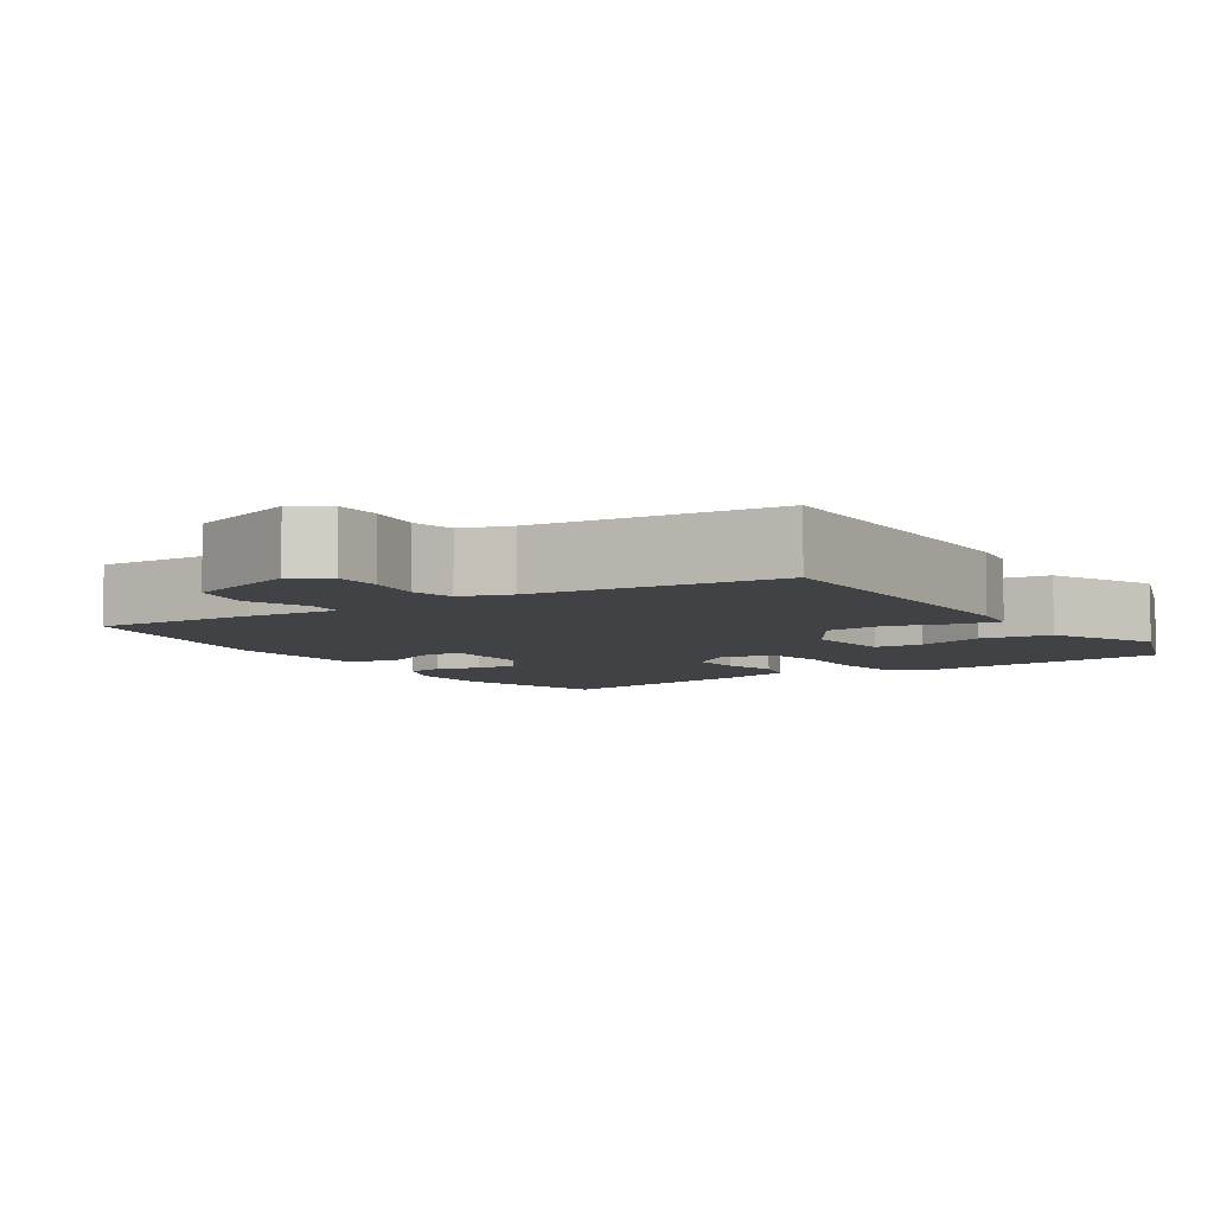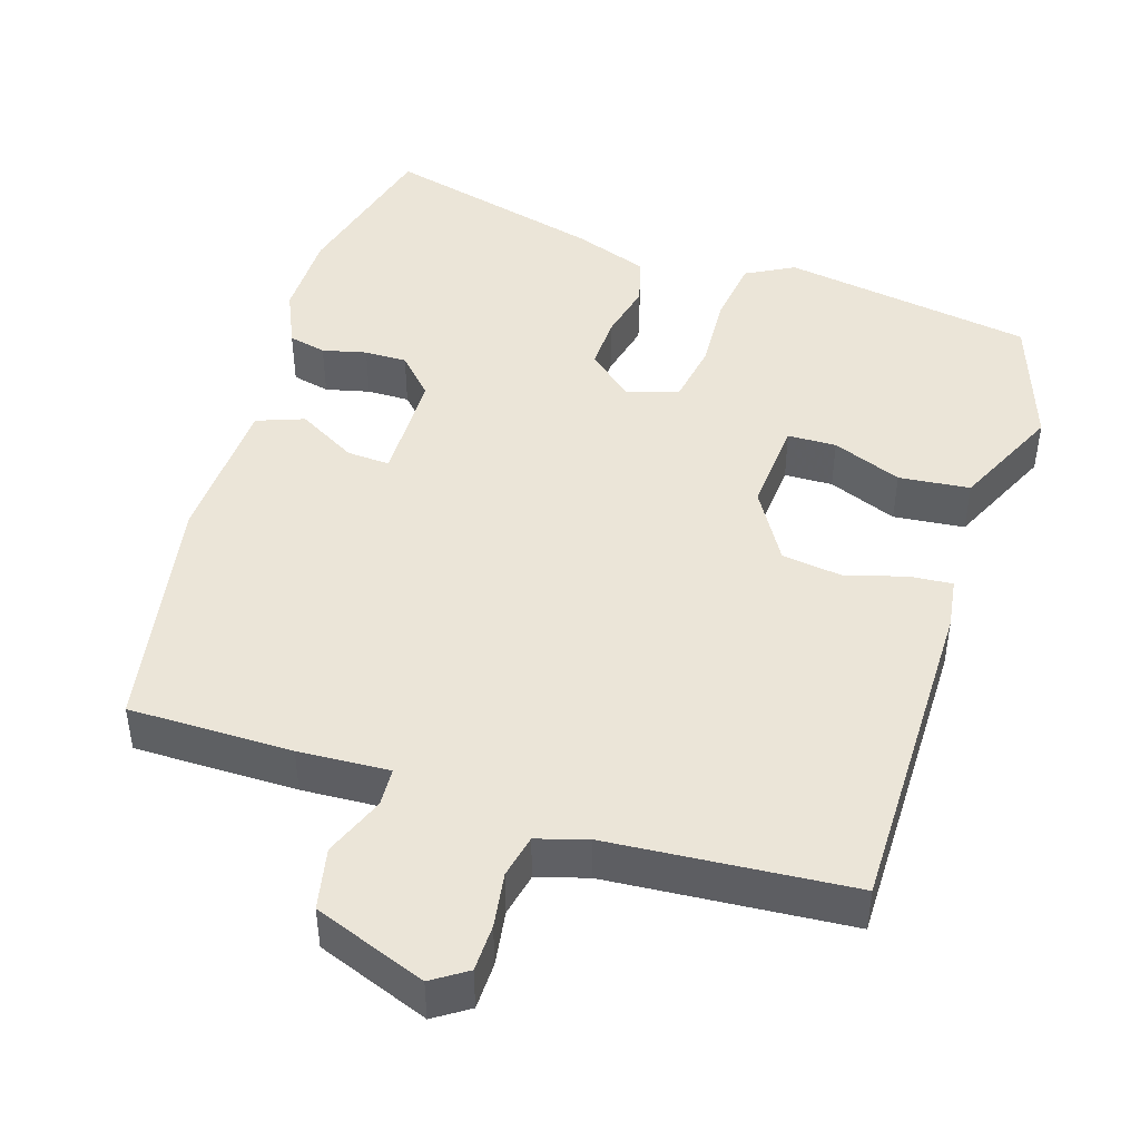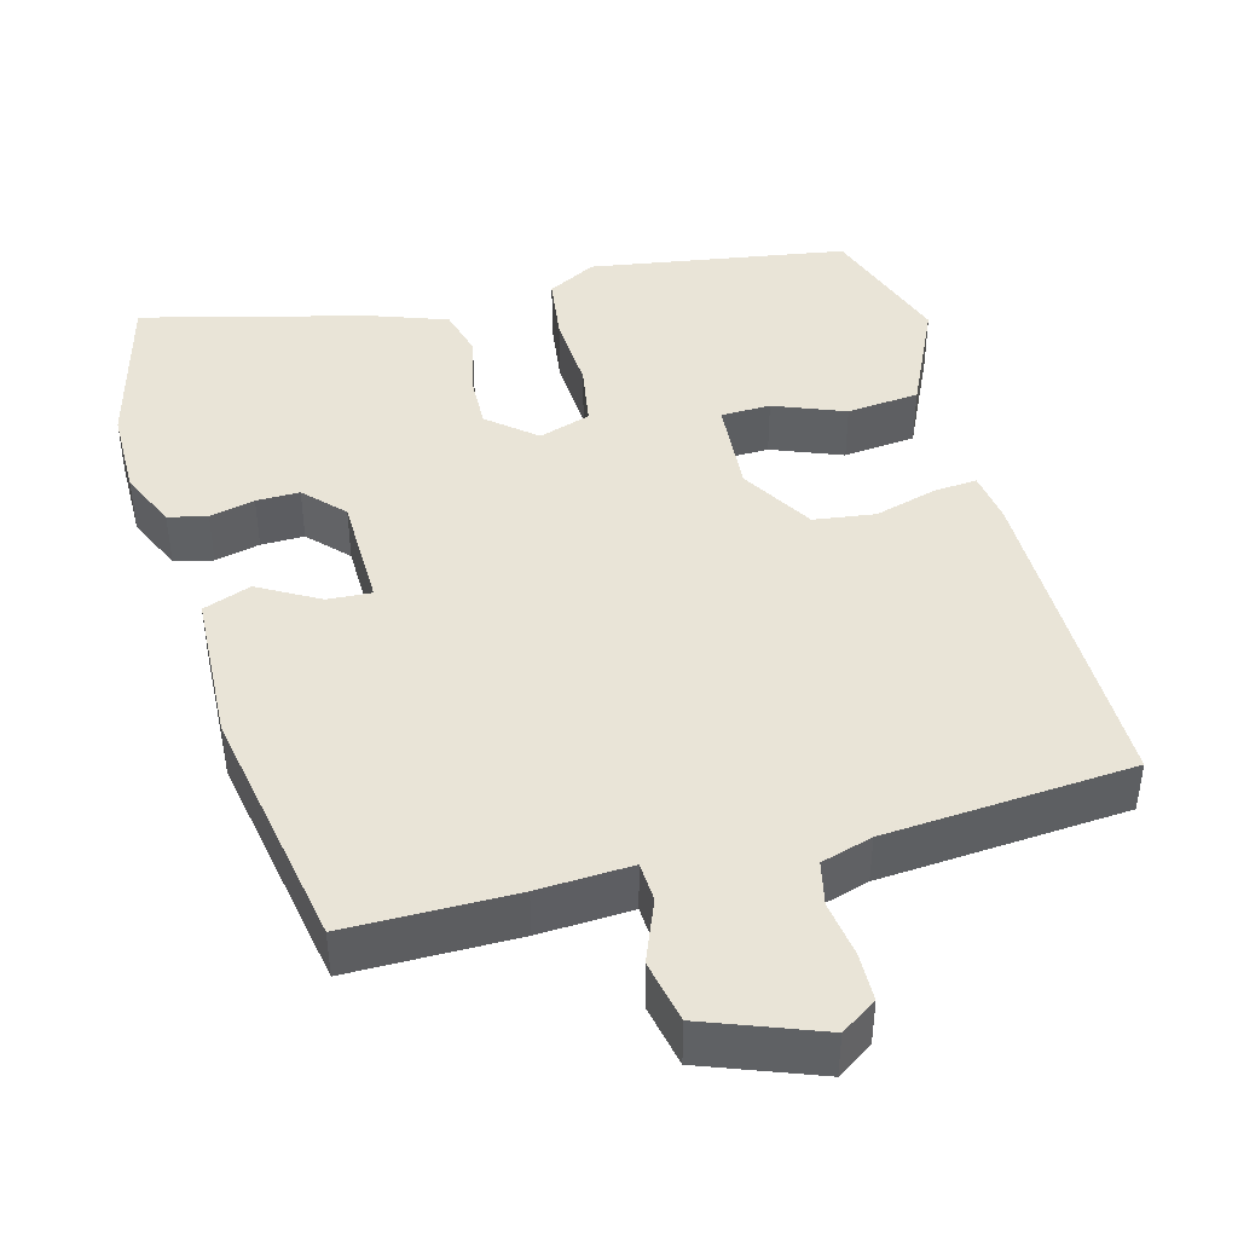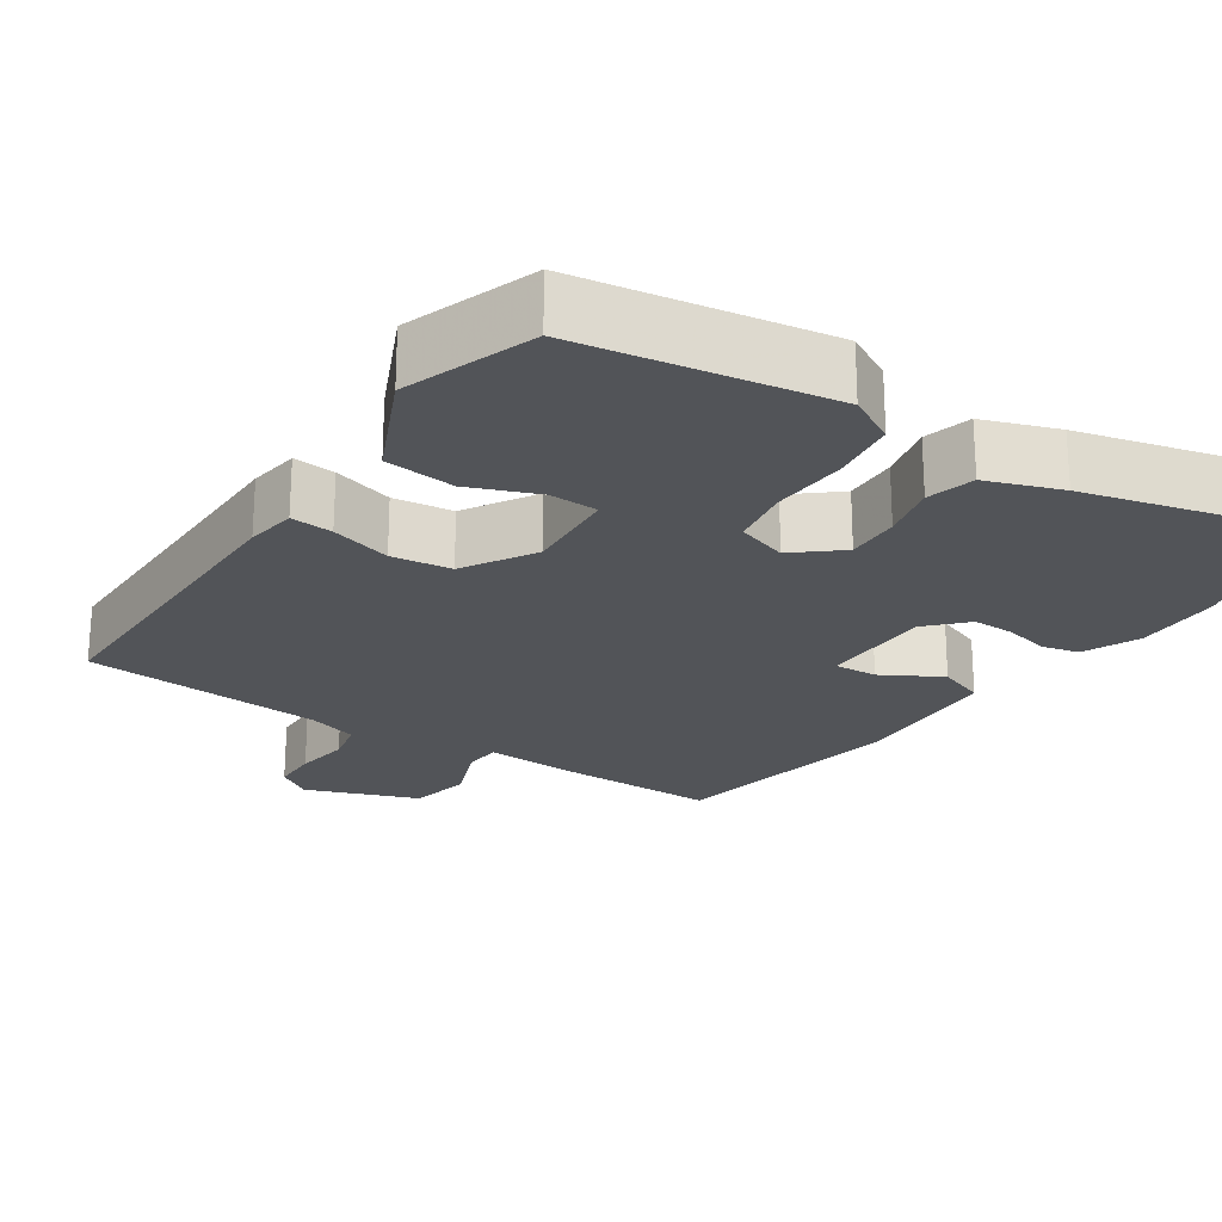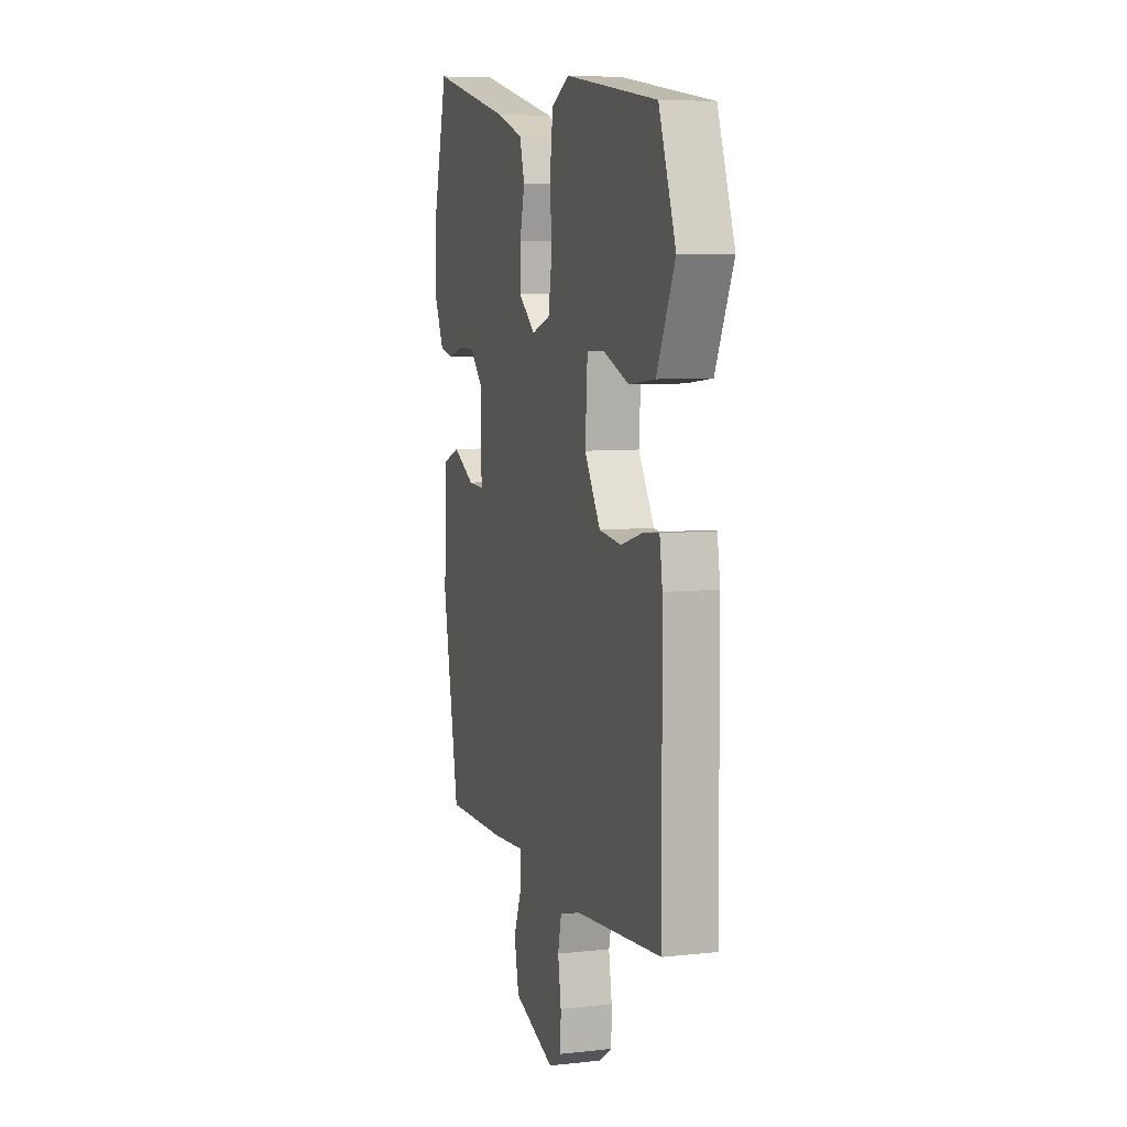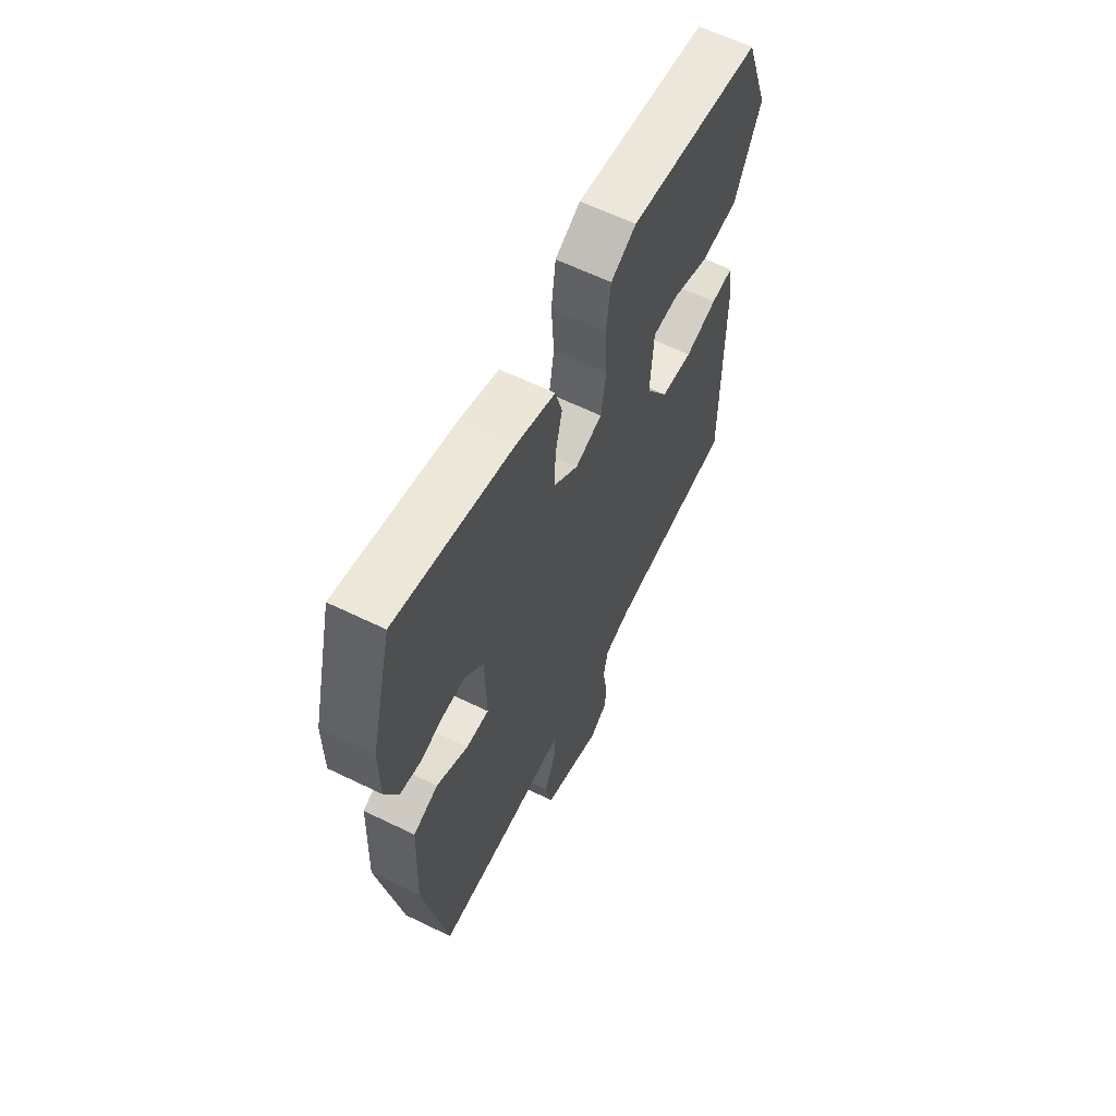
<metadata>
{"format":"obj","ext":"obj","renderer":"f3d","projection":"perspective","resolution":1024,"background":"white","views":[{"elev":-6.1,"azim":-147.5,"up":"+Y"},{"elev":45.6,"azim":-162.1,"up":"+Y"},{"elev":43.2,"azim":165.3,"up":"+Y"},{"elev":-23.1,"azim":-33.5,"up":"+Y"},{"elev":6.9,"azim":-107.8,"up":"+Z"},{"elev":62.4,"azim":116.3,"up":"+Z"}]}
</metadata>
<code>
v -0.434 0.07 0.488
v -0.107 0.07 0.538
v -0.045 0.07 0.504
v -0.034 0.07 0.419
v -0.04 0.07 0.319
v -0.027 0.07 0.24
v 0.039 0.07 0.218
v 0.099 0.07 0.268
v 0.097 0.07 0.338
v 0.08 0.07 0.412
v 0.097 0.07 0.474
v 0.194 0.07 0.508
v 0.48 0.07 0.579
v 0.533 0.07 0.37
v 0.533 0.07 0.257
v 0.5 0.07 0.184
v 0.451 0.07 0.173
v 0.394 0.07 0.187
v 0.339 0.07 0.188
v 0.292 0.07 0.139
v 0.289 0.07 -0.007
v 0.345 0.07 -0.004
v 0.422 0.07 0.039
v 0.483 0.07 0.016
v 0.491 0.07 -0.179
v 0.433 0.07 -0.493
v 0.221 0.07 -0.492
v 0.103 0.07 -0.485
v 0.1 0.07 -0.535
v 0.131 0.07 -0.614
v 0.114 0.07 -0.694
v -0.032 0.07 -0.748
v -0.077 0.07 -0.718
v -0.078 0.07 -0.657
v -0.067 0.07 -0.586
v -0.079 0.07 -0.53
v -0.144 0.07 -0.51
v -0.458 0.07 -0.484
v -0.455 0.07 -0.061
v -0.445 0.07 0.005
v -0.39 0.07 0
v -0.311 0.07 -0.023
v -0.233 0.07 -0.013
v -0.177 0.07 0.079
v -0.185 0.07 0.201
v -0.248 0.07 0.203
v -0.338 0.07 0.168
v -0.43 0.07 0.178
v -0.494 0.07 0.318
v -0.434 0 0.488
v -0.107 0 0.538
v -0.045 0 0.504
v -0.034 0 0.419
v -0.04 0 0.319
v -0.027 0 0.24
v 0.039 0 0.218
v 0.099 0 0.268
v 0.097 0 0.338
v 0.08 0 0.412
v 0.097 0 0.474
v 0.194 0 0.508
v 0.48 0 0.579
v 0.533 0 0.37
v 0.533 0 0.257
v 0.5 0 0.184
v 0.451 0 0.173
v 0.394 0 0.187
v 0.339 0 0.188
v 0.292 0 0.139
v 0.289 0 -0.007
v 0.345 0 -0.004
v 0.422 0 0.039
v 0.483 0 0.016
v 0.491 0 -0.179
v 0.433 0 -0.493
v 0.221 0 -0.492
v 0.103 0 -0.485
v 0.1 0 -0.535
v 0.131 0 -0.614
v 0.114 0 -0.694
v -0.032 0 -0.748
v -0.077 0 -0.718
v -0.078 0 -0.657
v -0.067 0 -0.586
v -0.079 0 -0.53
v -0.144 0 -0.51
v -0.458 0 -0.484
v -0.455 0 -0.061
v -0.445 0 0.005
v -0.39 0 0
v -0.311 0 -0.023
v -0.233 0 -0.013
v -0.177 0 0.079
v -0.185 0 0.201
v -0.248 0 0.203
v -0.338 0 0.168
v -0.43 0 0.178
v -0.494 0 0.318
f 3 4 5
f 2 3 5
f 1 2 5
f 49 1 5
f 48 49 5
f 47 48 5
f 46 47 5
f 45 46 5 6
f 44 45 6 7
f 43 44 7
f 40 41 42
f 39 40 42
f 38 39 42
f 37 38 42
f 36 37 42 43
f 33 34 35
f 32 33 35
f 31 32 35
f 30 31 35
f 29 30 35
f 28 29 35 36
f 26 27 28
f 25 26 28
f 24 25 28
f 23 24 28
f 22 23 28
f 21 22 28 36
f 43 7 8
f 36 43 8
f 21 36 8
f 20 21 8
f 16 17 18
f 15 16 18
f 14 15 18
f 13 14 18
f 12 13 18
f 11 12 18
f 10 11 18
f 9 10 18
f 9 18 19
f 8 9 19 20
f 54 53 52
f 54 52 51
f 54 51 50
f 54 50 98
f 54 98 97
f 54 97 96
f 54 96 95
f 55 54 95 94
f 56 55 94 93
f 56 93 92
f 91 90 89
f 91 89 88
f 91 88 87
f 91 87 86
f 92 91 86 85
f 84 83 82
f 84 82 81
f 84 81 80
f 84 80 79
f 84 79 78
f 85 84 78 77
f 77 76 75
f 77 75 74
f 77 74 73
f 77 73 72
f 77 72 71
f 85 77 71 70
f 57 56 92
f 57 92 85
f 57 85 70
f 57 70 69
f 67 66 65
f 67 65 64
f 67 64 63
f 67 63 62
f 67 62 61
f 67 61 60
f 67 60 59
f 67 59 58
f 68 67 58
f 69 68 58 57
f 1 50 51 2
f 2 51 52 3
f 3 52 53 4
f 4 53 54 5
f 5 54 55 6
f 6 55 56 7
f 7 56 57 8
f 8 57 58 9
f 9 58 59 10
f 10 59 60 11
f 11 60 61 12
f 12 61 62 13
f 13 62 63 14
f 14 63 64 15
f 15 64 65 16
f 16 65 66 17
f 17 66 67 18
f 18 67 68 19
f 19 68 69 20
f 20 69 70 21
f 21 70 71 22
f 22 71 72 23
f 23 72 73 24
f 24 73 74 25
f 25 74 75 26
f 26 75 76 27
f 27 76 77 28
f 28 77 78 29
f 29 78 79 30
f 30 79 80 31
f 31 80 81 32
f 32 81 82 33
f 33 82 83 34
f 34 83 84 35
f 35 84 85 36
f 36 85 86 37
f 37 86 87 38
f 38 87 88 39
f 39 88 89 40
f 40 89 90 41
f 41 90 91 42
f 42 91 92 43
f 43 92 93 44
f 44 93 94 45
f 45 94 95 46
f 46 95 96 47
f 47 96 97 48
f 48 97 98 49
f 49 98 50 1

</code>
